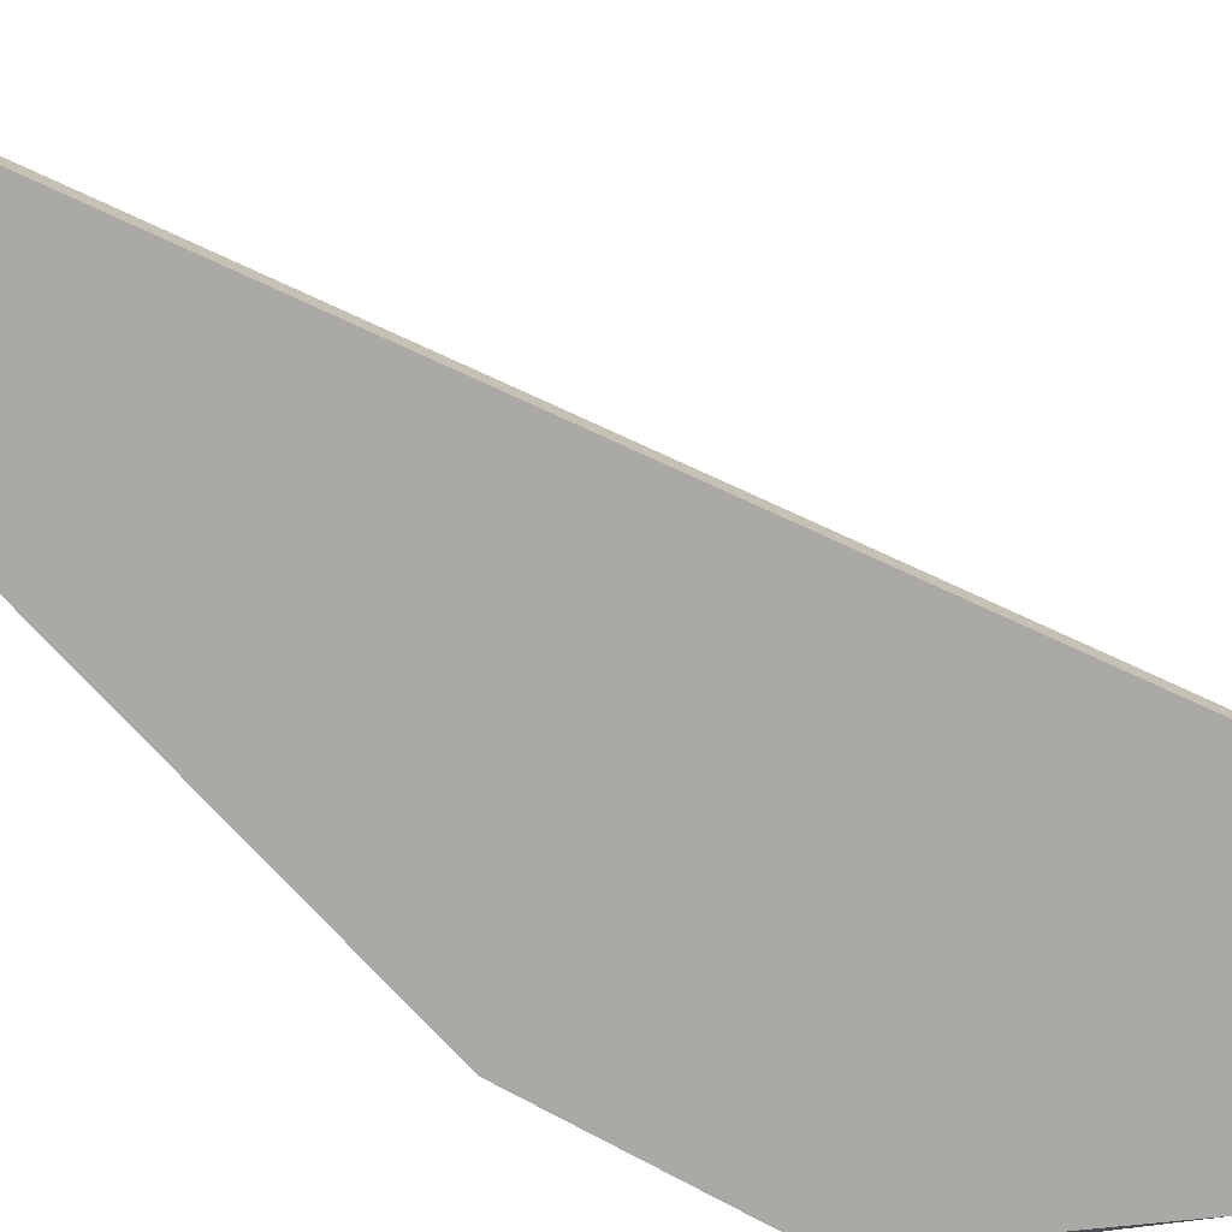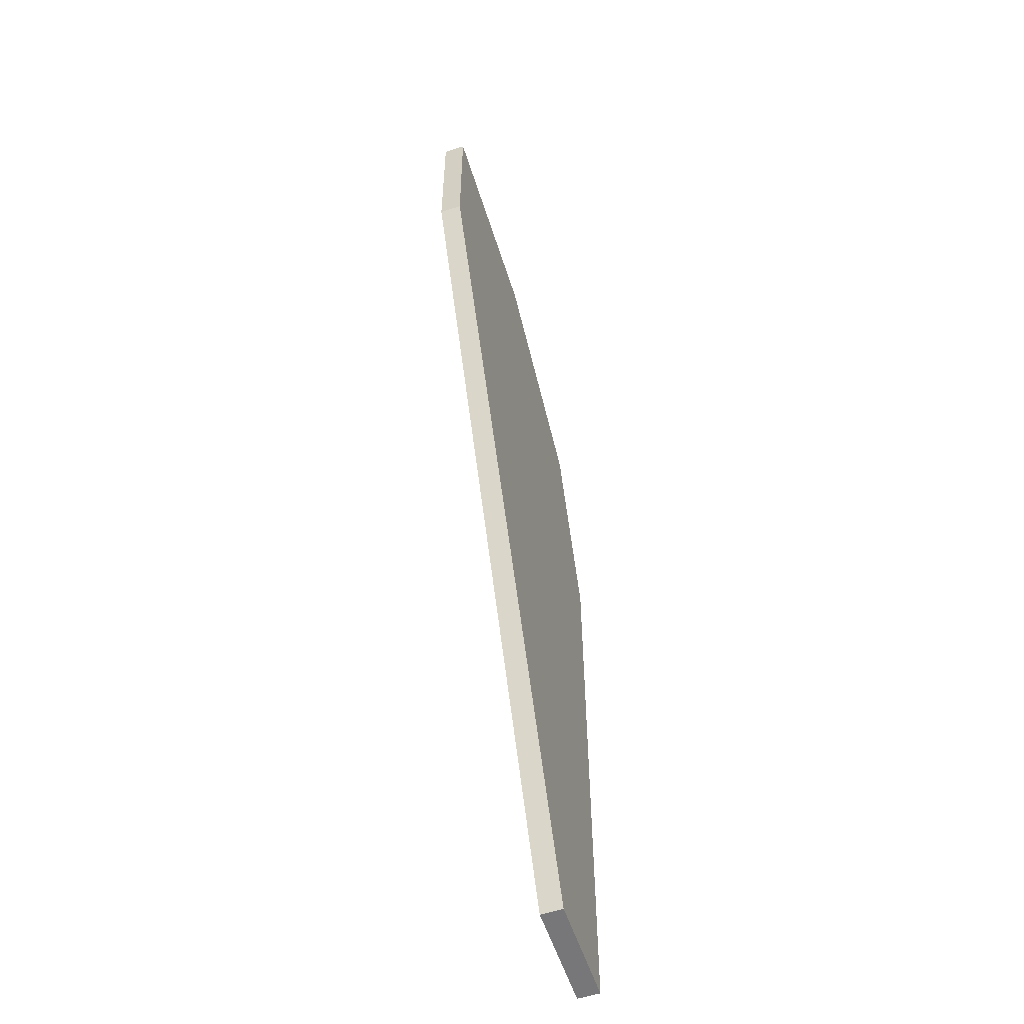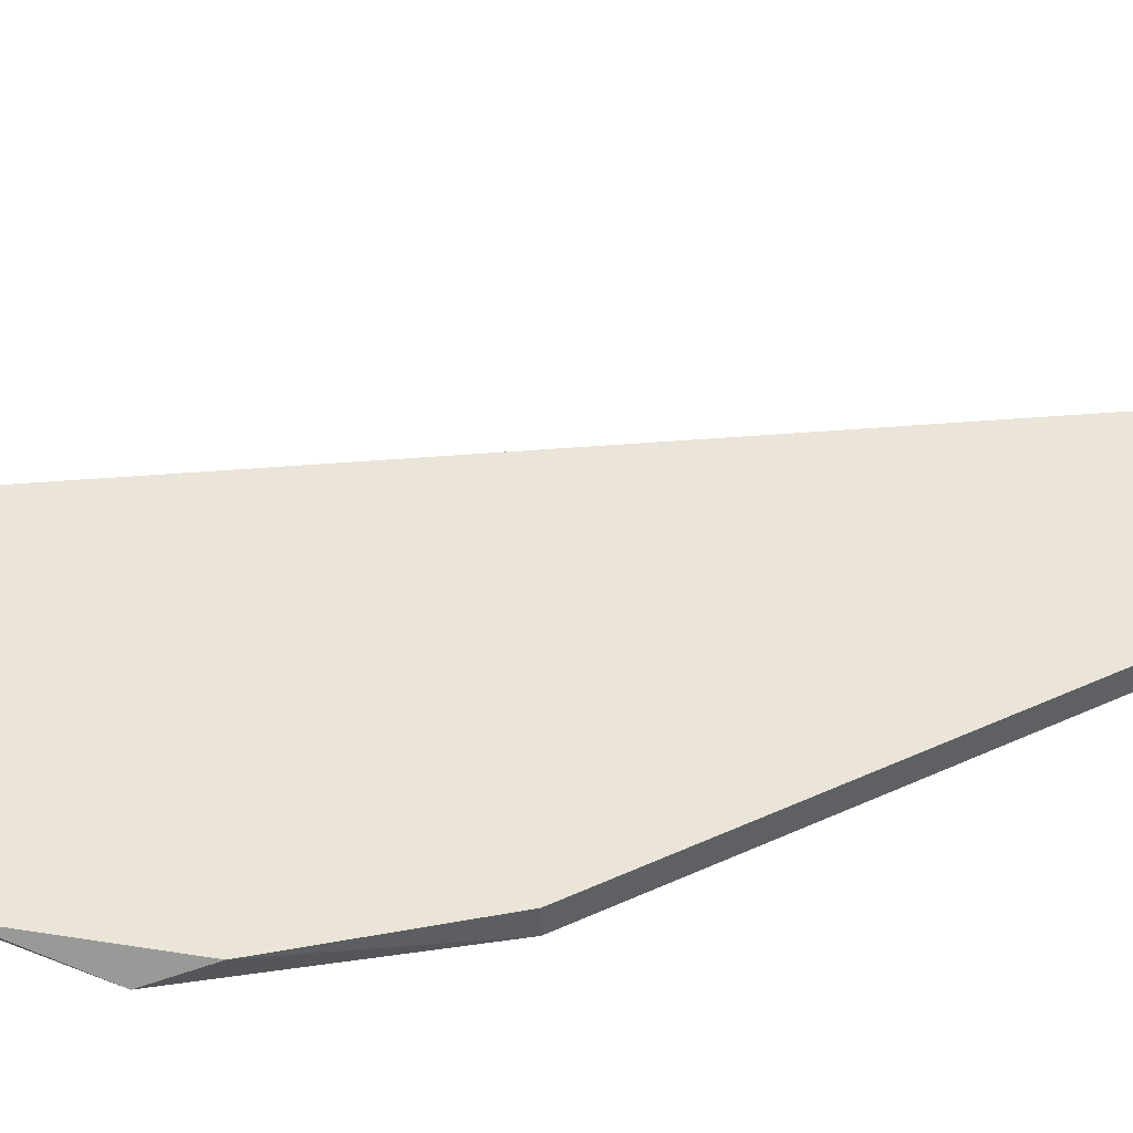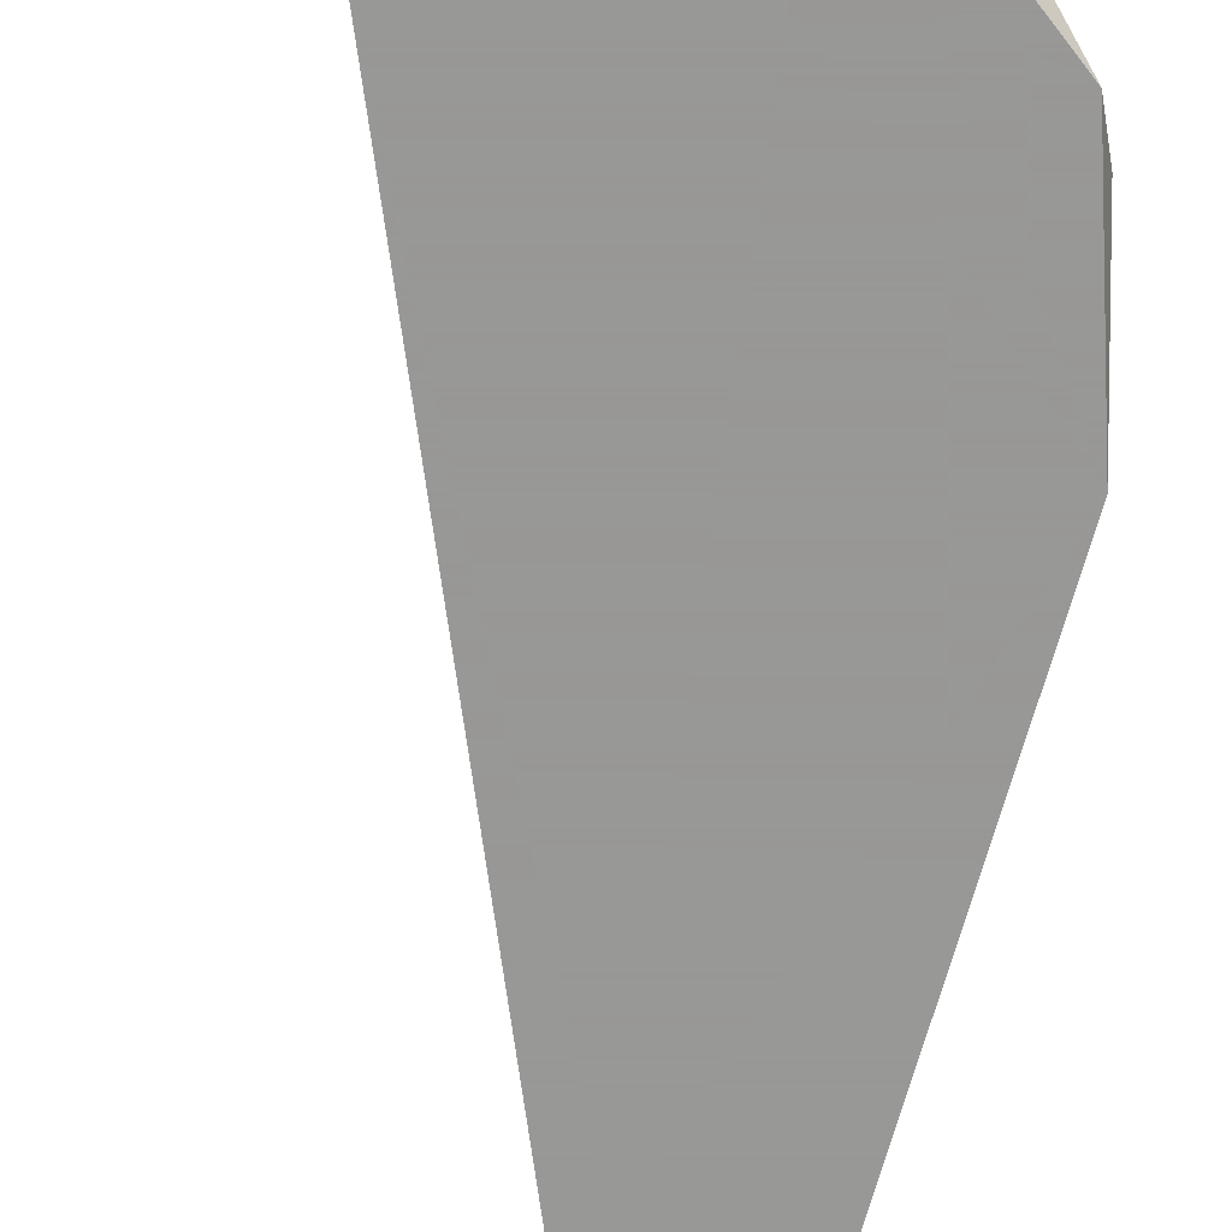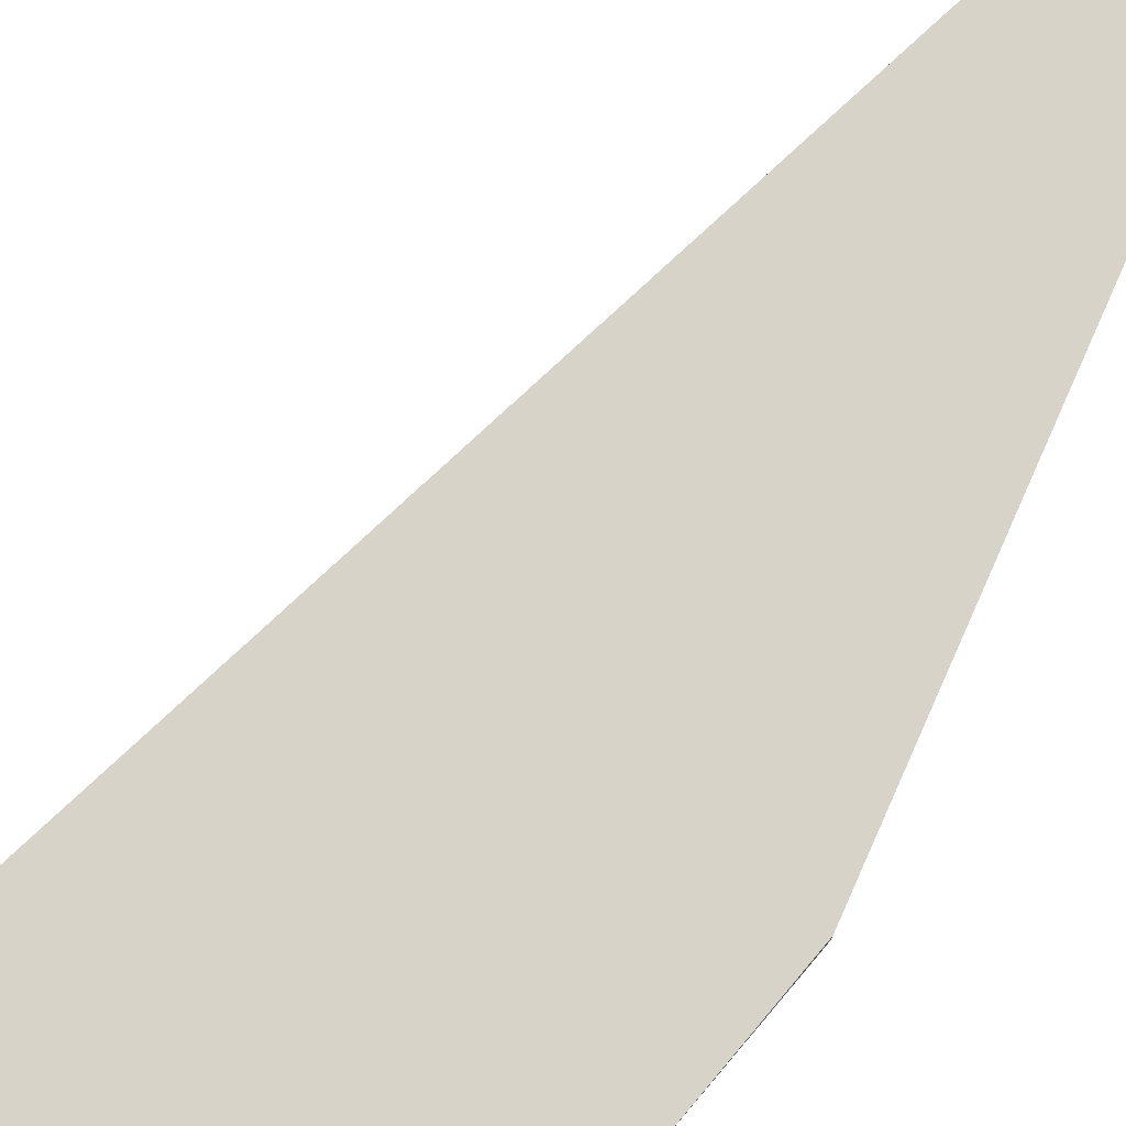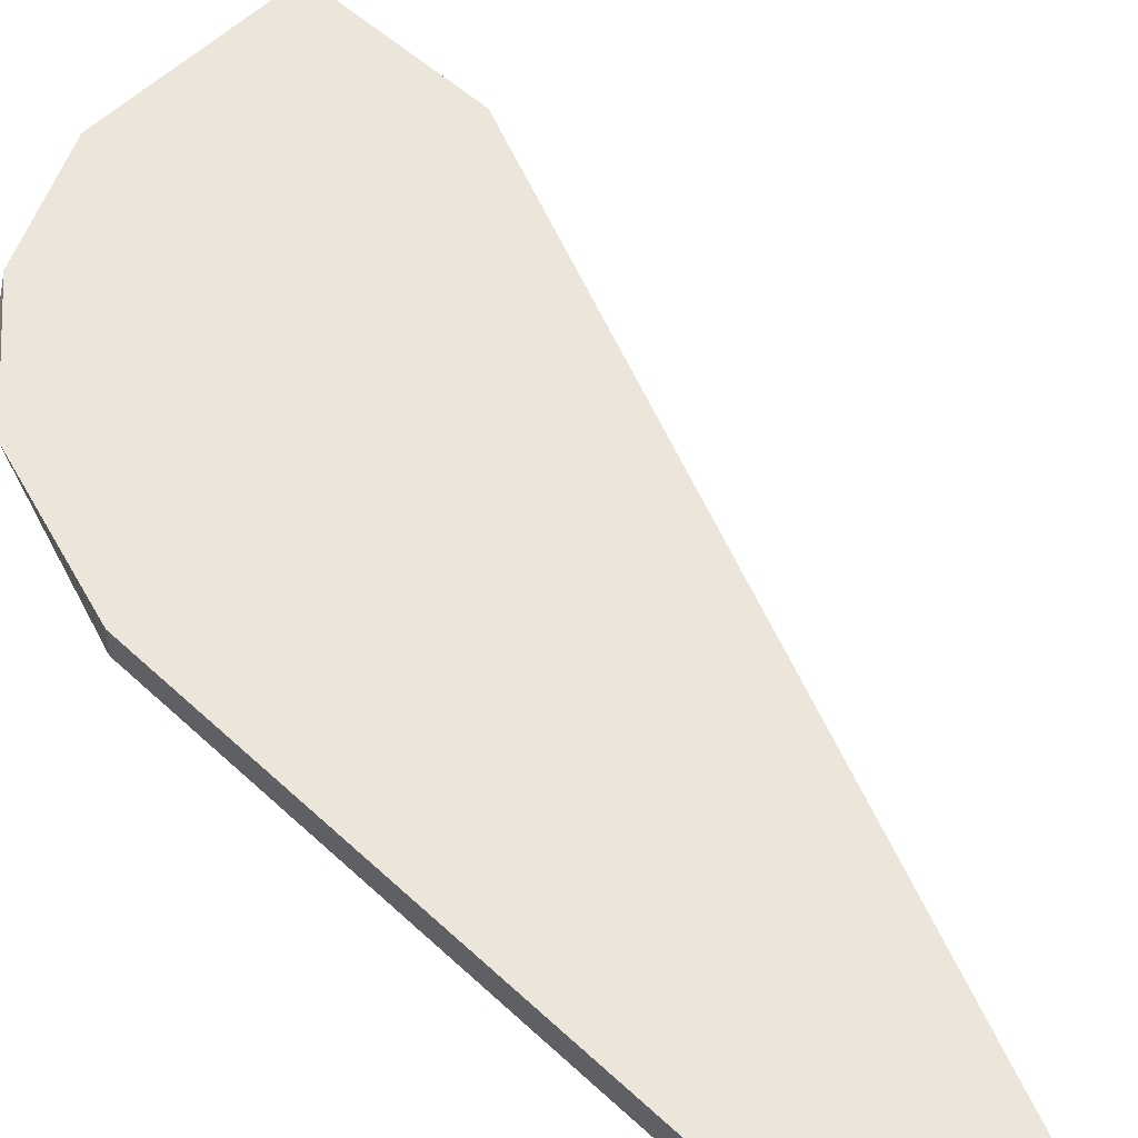
<metadata>
{"format":"obj","ext":"obj","renderer":"f3d","projection":"perspective","resolution":1024,"background":"white","views":[{"elev":-75.3,"azim":-137.3,"up":"+Y"},{"elev":-57.2,"azim":-71.6,"up":"+Z"},{"elev":44.6,"azim":61.9,"up":"+Y"},{"elev":-68.4,"azim":-15.1,"up":"+Y"},{"elev":76.6,"azim":24.2,"up":"+Y"},{"elev":47.7,"azim":136.9,"up":"+Y"}]}
</metadata>
<code>
v 0.01626 -0.006351 0.02798
v 0.02019 -0.007662 0.02405
v 0.0215 -0.006351 0.02143
v 0.01757 -0.007662 -0.02444
v 0.01757 -0.006351 -0.02444
v 0.02412 -0.007662 0.01226
v 0.02412 -0.007662 -0.02444
v 0.02412 -0.006351 0.01226
v 0.02412 -0.006351 -0.02444
v 0.009707 -0.007662 0.03191
v 0.009707 -0.006351 0.03191
v -0.002089 -0.007662 0.02274
v -0.002089 -0.007662 0.03323
v -0.002089 -0.006351 0.02274
v -0.002089 -0.006351 0.03323
f 1 2 3
f 8 5 15
f 6 10 4
f 4 10 12
f 5 4 12
f 8 6 9
f 5 8 9
f 4 5 9
f 8 15 1
f 6 4 7
f 9 6 7
f 4 9 7
f 15 5 14
f 12 15 14
f 5 12 14
f 10 15 13
f 12 10 13
f 15 12 13
f 10 6 2
f 1 10 2
f 15 10 11
f 10 1 11
f 1 15 11
f 6 8 3
f 8 1 3
f 2 6 3

</code>
